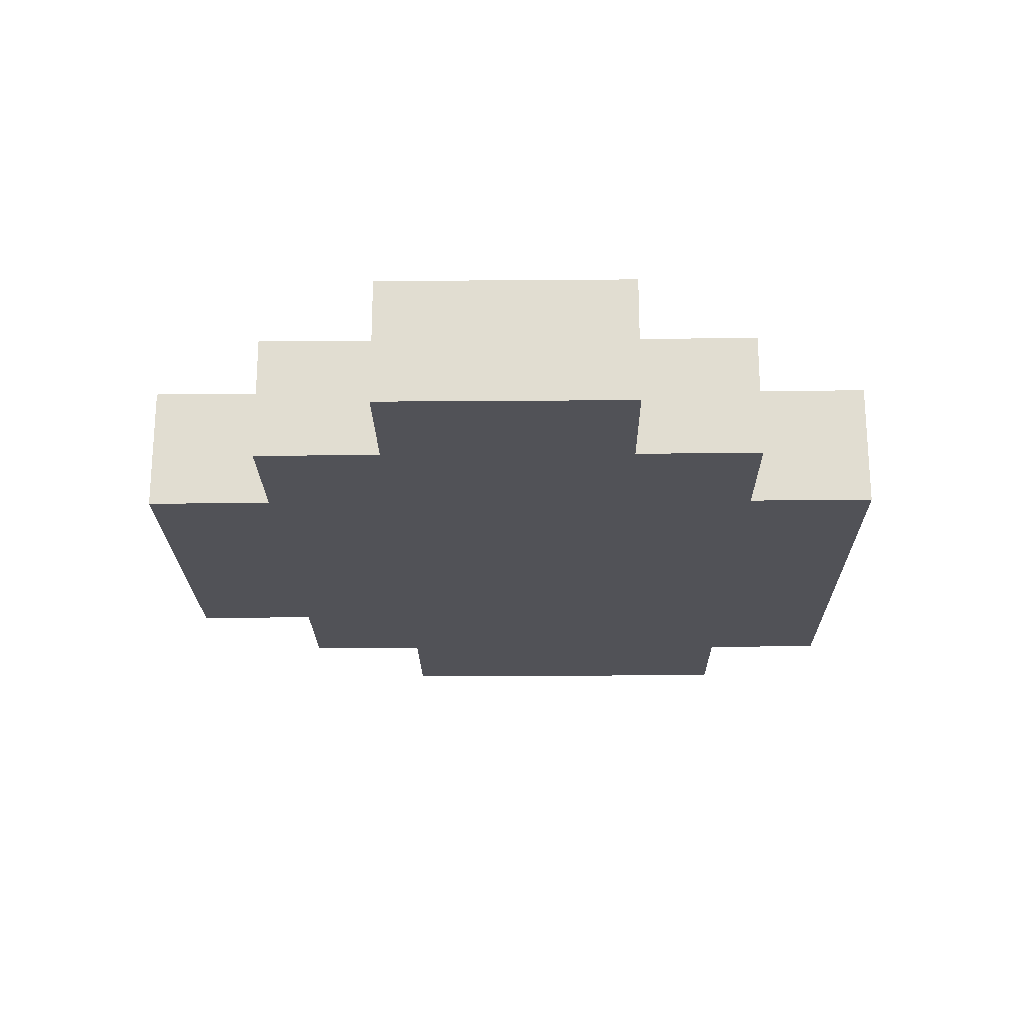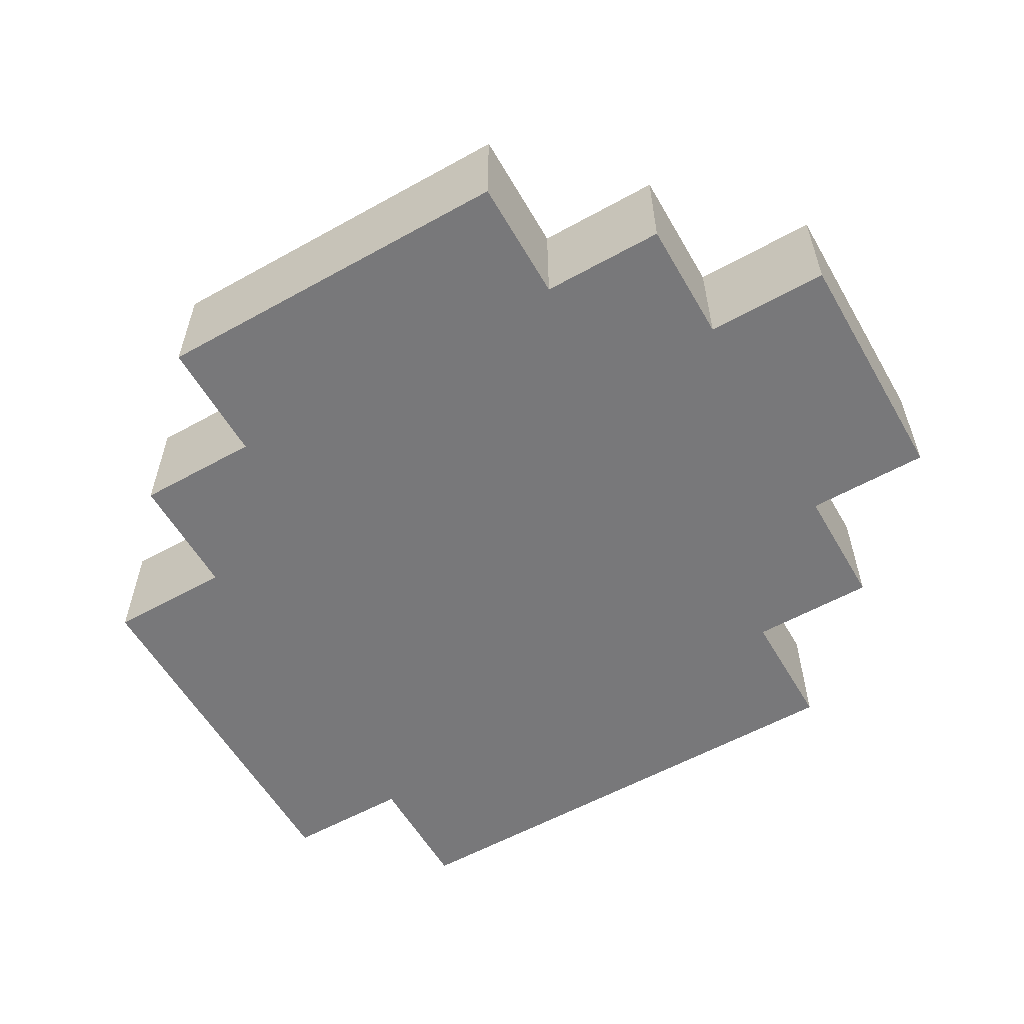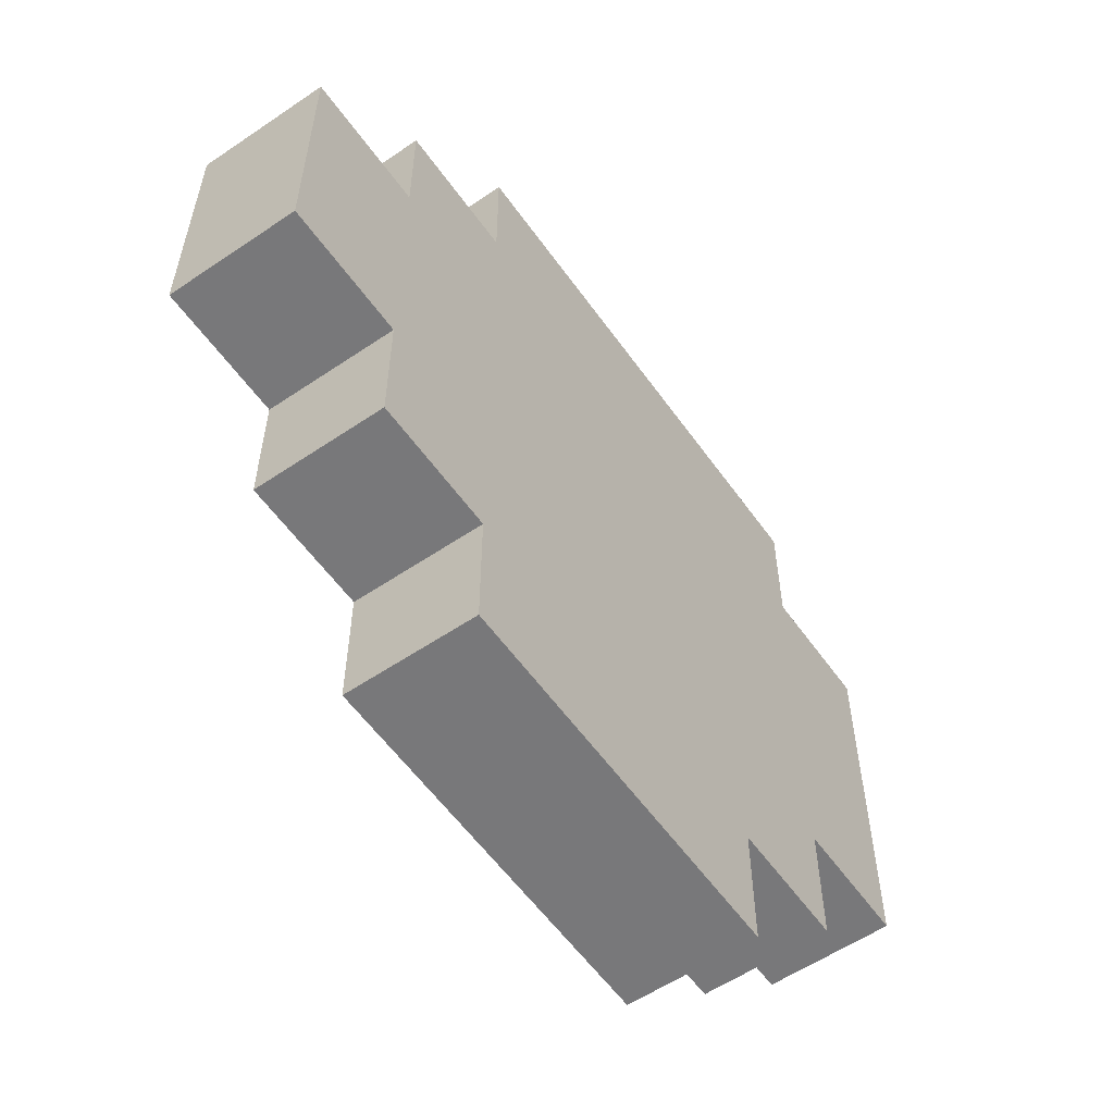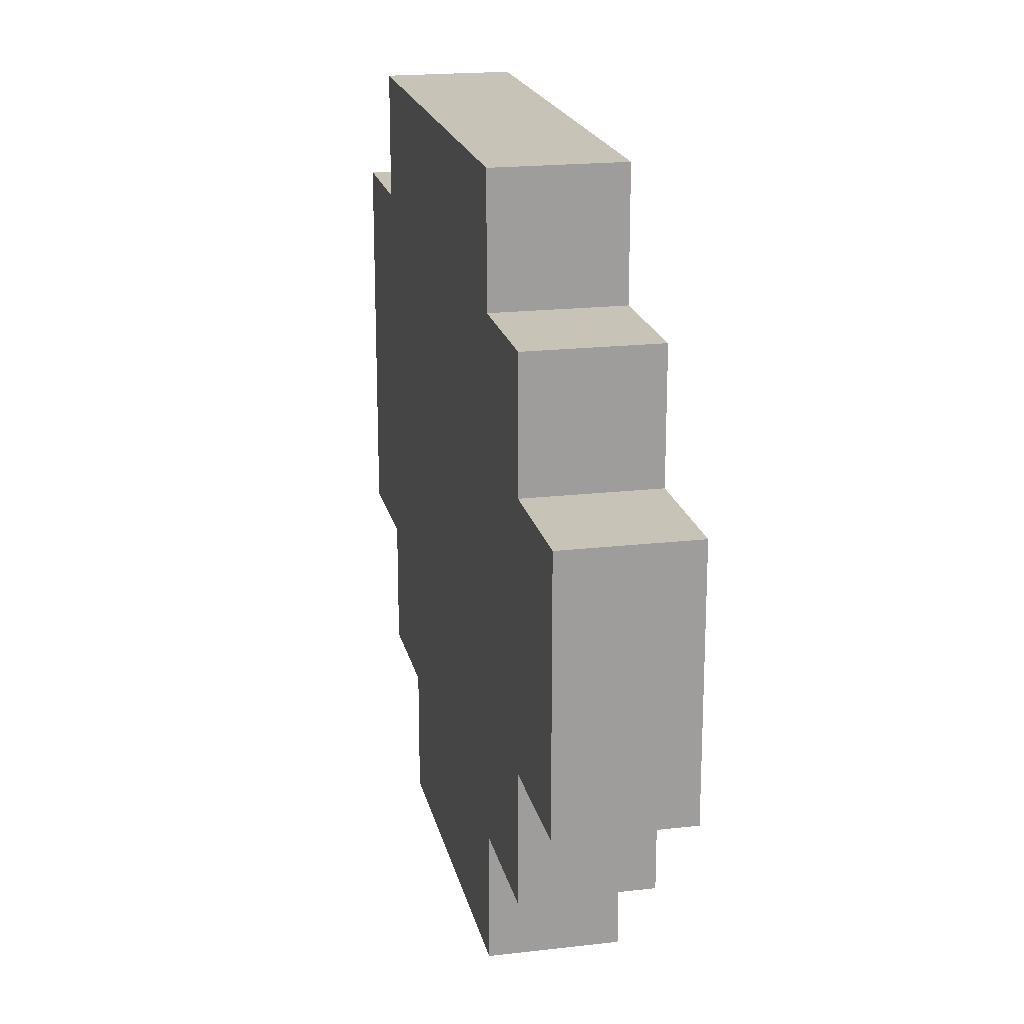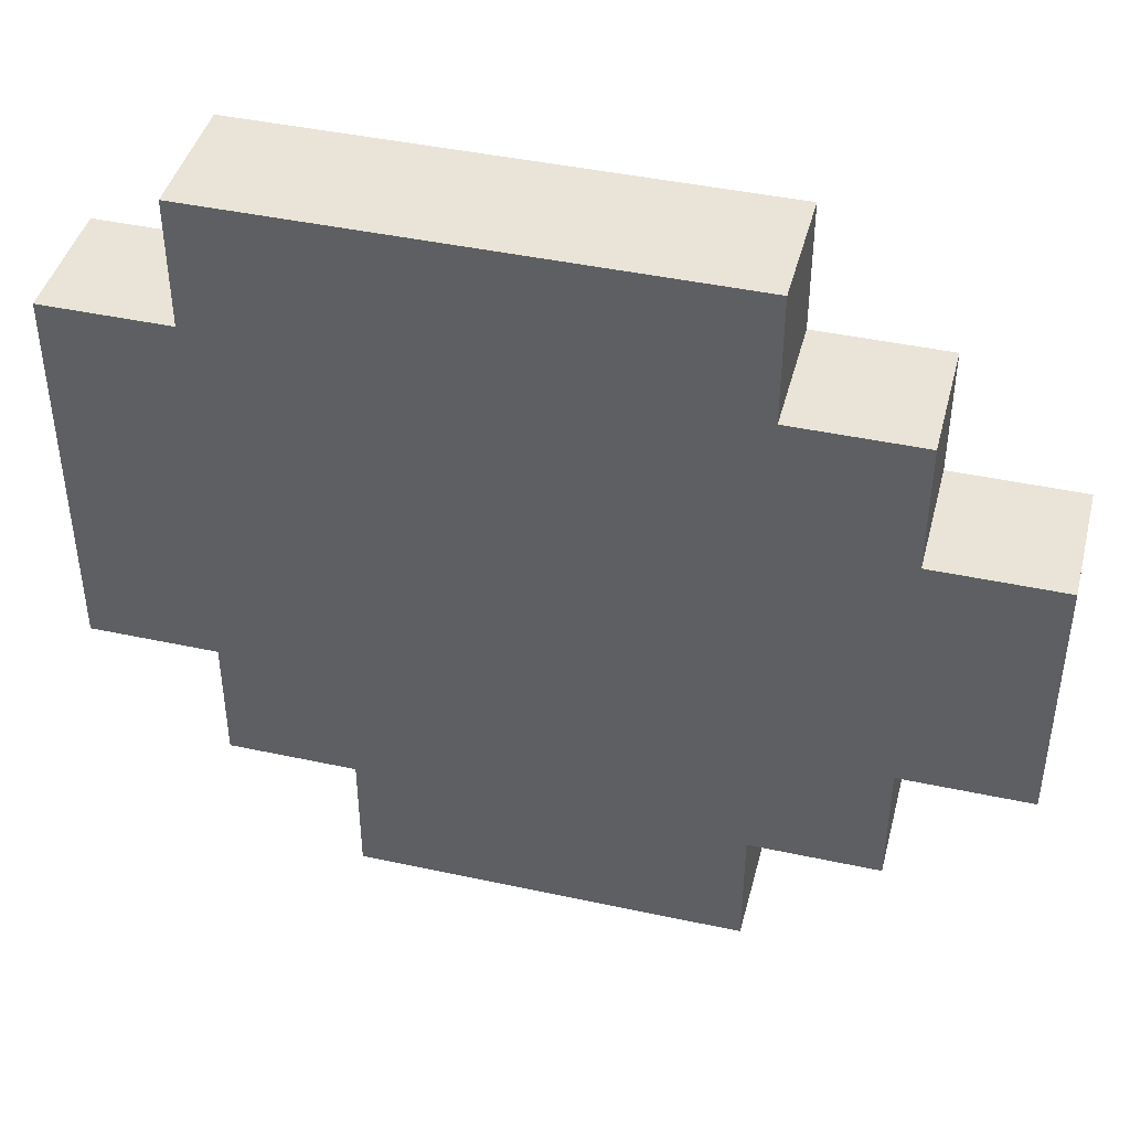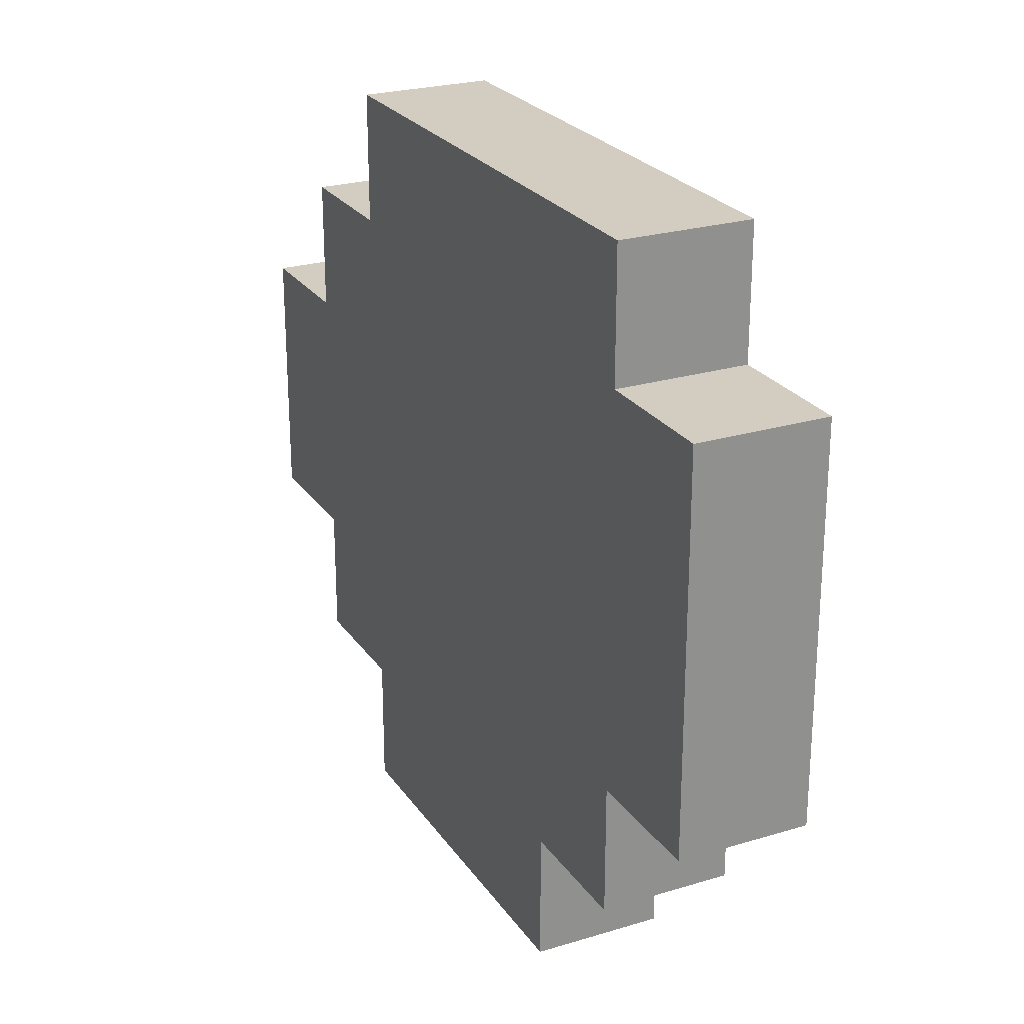
<metadata>
{"format":"obj","ext":"obj","renderer":"f3d","projection":"perspective","resolution":1024,"background":"white","views":[{"elev":-21.5,"azim":90.8,"up":"+Z"},{"elev":-57.6,"azim":29.9,"up":"+Z"},{"elev":-57.5,"azim":125.1,"up":"+Y"},{"elev":19.6,"azim":77.8,"up":"+Y"},{"elev":43.0,"azim":14.4,"up":"+Y"},{"elev":24.7,"azim":-116.3,"up":"+Y"}]}
</metadata>
<code>
o
v -0.4 0.5 0
v -0.4 0.5 -0.1
v -0.4 0.8 0
v -0.4 0.8 -0.1
v -0.3 0.4 0
v -0.3 0.4 -0.1
v -0.3 0.5 0
v -0.3 0.5 -0.1
v -0.3 0.8 0
v -0.3 0.8 -0.1
v -0.3 0.9 0
v -0.3 0.9 -0.1
v -0.2 0.3 0
v -0.2 0.3 -0.1
v -0.2 0.4 0
v -0.2 0.4 -0.1
v 0.1 0.3 0
v 0.1 0.3 -0.1
v 0.1 0.4 0
v 0.1 0.4 -0.1
v 0.1 0.8 0
v 0.1 0.8 -0.1
v 0.1 0.9 0
v 0.1 0.9 -0.1
v 0.2 0.4 0
v 0.2 0.4 -0.1
v 0.2 0.5 0
v 0.2 0.5 -0.1
v 0.2 0.7 0
v 0.2 0.7 -0.1
v 0.2 0.8 0
v 0.2 0.8 -0.1
v 0.3 0.5 0
v 0.3 0.5 -0.1
v 0.3 0.7 0
v 0.3 0.7 -0.1
v -0.4 0.5 0
v -0.4 0.8 0
v -0.3 0.4 0
v -0.3 0.5 0
v -0.3 0.6 0
v -0.3 0.8 0
v -0.3 0.9 0
v -0.2 0.3 0
v -0.2 0.4 0
v -0.2 0.5 0
v -0.2 0.6 0
v 0.1 0.3 0
v 0.1 0.4 0
v 0.1 0.5 0
v 0.1 0.7 0
v 0.1 0.8 0
v 0.1 0.9 0
v 0.2 0.4 0
v 0.2 0.5 0
v 0.2 0.7 0
v 0.2 0.8 0
v 0.3 0.5 0
v 0.3 0.7 0
v -0.4 0.5 -0.1
v -0.4 0.8 -0.1
v -0.3 0.4 -0.1
v -0.3 0.5 -0.1
v -0.3 0.6 -0.1
v -0.3 0.8 -0.1
v -0.3 0.9 -0.1
v -0.2 0.3 -0.1
v -0.2 0.4 -0.1
v -0.2 0.5 -0.1
v -0.2 0.6 -0.1
v 0.1 0.3 -0.1
v 0.1 0.4 -0.1
v 0.1 0.5 -0.1
v 0.1 0.7 -0.1
v 0.1 0.8 -0.1
v 0.1 0.9 -0.1
v 0.2 0.4 -0.1
v 0.2 0.5 -0.1
v 0.2 0.7 -0.1
v 0.2 0.8 -0.1
v 0.3 0.5 -0.1
v 0.3 0.7 -0.1
v -0.2 0.3 0
v 0.1 0.3 0
v -0.2 0.3 -0.1
v 0.1 0.3 -0.1
v -0.3 0.4 0
v -0.2 0.4 0
v 0.1 0.4 0
v 0.2 0.4 0
v -0.3 0.4 -0.1
v -0.2 0.4 -0.1
v 0.1 0.4 -0.1
v 0.2 0.4 -0.1
v -0.4 0.5 0
v -0.3 0.5 0
v 0.2 0.5 0
v 0.3 0.5 0
v -0.4 0.5 -0.1
v -0.3 0.5 -0.1
v 0.2 0.5 -0.1
v 0.3 0.5 -0.1
v 0.2 0.7 0
v 0.3 0.7 0
v 0.2 0.7 -0.1
v 0.3 0.7 -0.1
v -0.4 0.8 0
v -0.3 0.8 0
v 0.1 0.8 0
v 0.2 0.8 0
v -0.4 0.8 -0.1
v -0.3 0.8 -0.1
v 0.1 0.8 -0.1
v 0.2 0.8 -0.1
v -0.3 0.9 0
v 0.1 0.9 0
v -0.3 0.9 -0.1
v 0.1 0.9 -0.1
f 3 2 1
f 4 2 3
f 7 6 5
f 8 6 7
f 11 10 9
f 12 10 11
f 15 14 13
f 16 14 15
f 17 18 19
f 19 18 20
f 21 22 23
f 23 22 24
f 25 26 27
f 27 26 28
f 29 30 31
f 31 30 32
f 33 34 35
f 35 34 36
f 40 38 37
f 41 38 40
f 42 38 41
f 45 40 39
f 46 41 40
f 46 40 45
f 47 42 41
f 47 41 46
f 48 45 44
f 49 46 45
f 49 45 48
f 50 47 46
f 50 46 49
f 51 42 47
f 51 47 50
f 52 43 42
f 52 42 51
f 53 43 52
f 54 50 49
f 55 51 50
f 55 50 54
f 56 52 51
f 56 51 55
f 57 52 56
f 58 56 55
f 59 56 58
f 60 61 63
f 63 61 64
f 64 61 65
f 62 63 68
f 63 64 69
f 68 63 69
f 64 65 70
f 69 64 70
f 67 68 71
f 68 69 72
f 71 68 72
f 69 70 73
f 72 69 73
f 70 65 74
f 73 70 74
f 65 66 75
f 74 65 75
f 75 66 76
f 72 73 77
f 73 74 78
f 77 73 78
f 74 75 79
f 78 74 79
f 79 75 80
f 78 79 81
f 81 79 82
f 85 84 83
f 86 84 85
f 91 88 87
f 92 88 91
f 93 90 89
f 94 90 93
f 99 96 95
f 100 96 99
f 101 98 97
f 102 98 101
f 103 104 105
f 105 104 106
f 107 108 111
f 111 108 112
f 109 110 113
f 113 110 114
f 115 116 117
f 117 116 118

</code>
